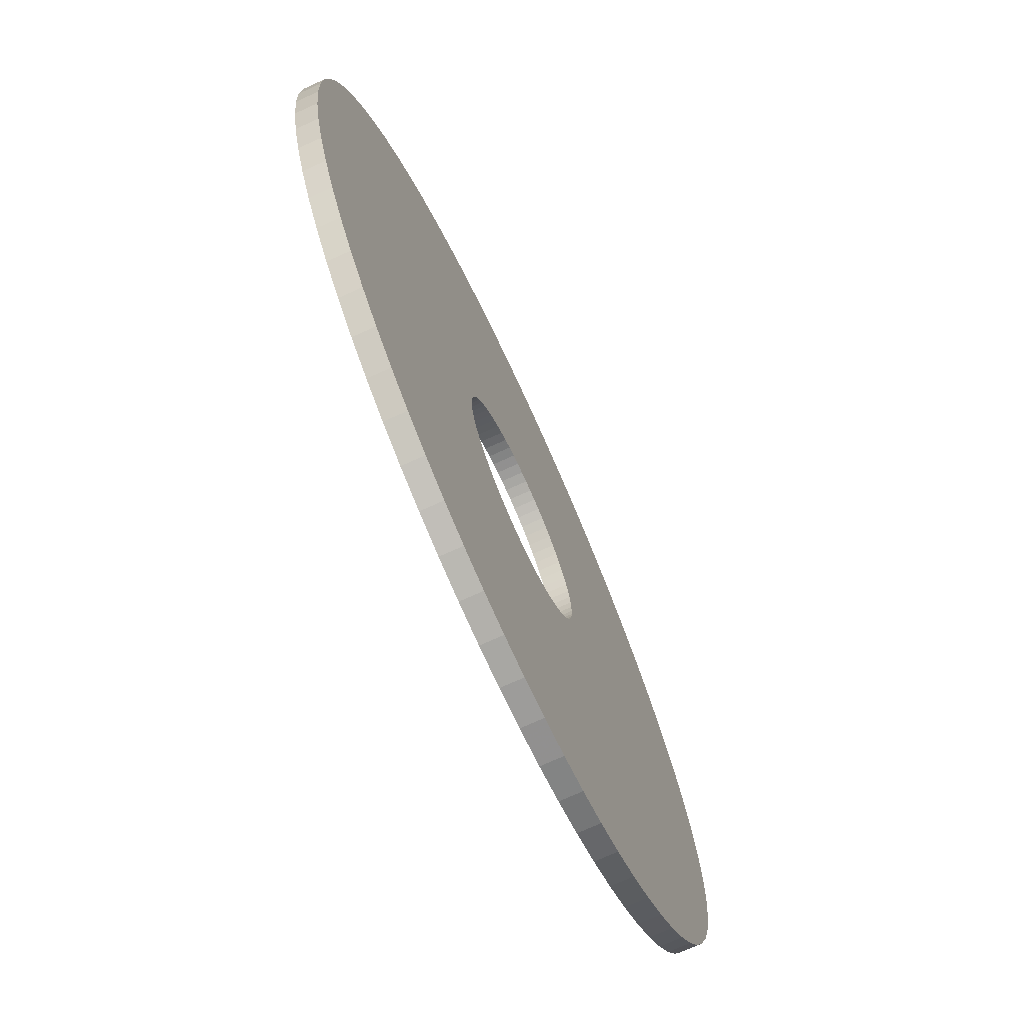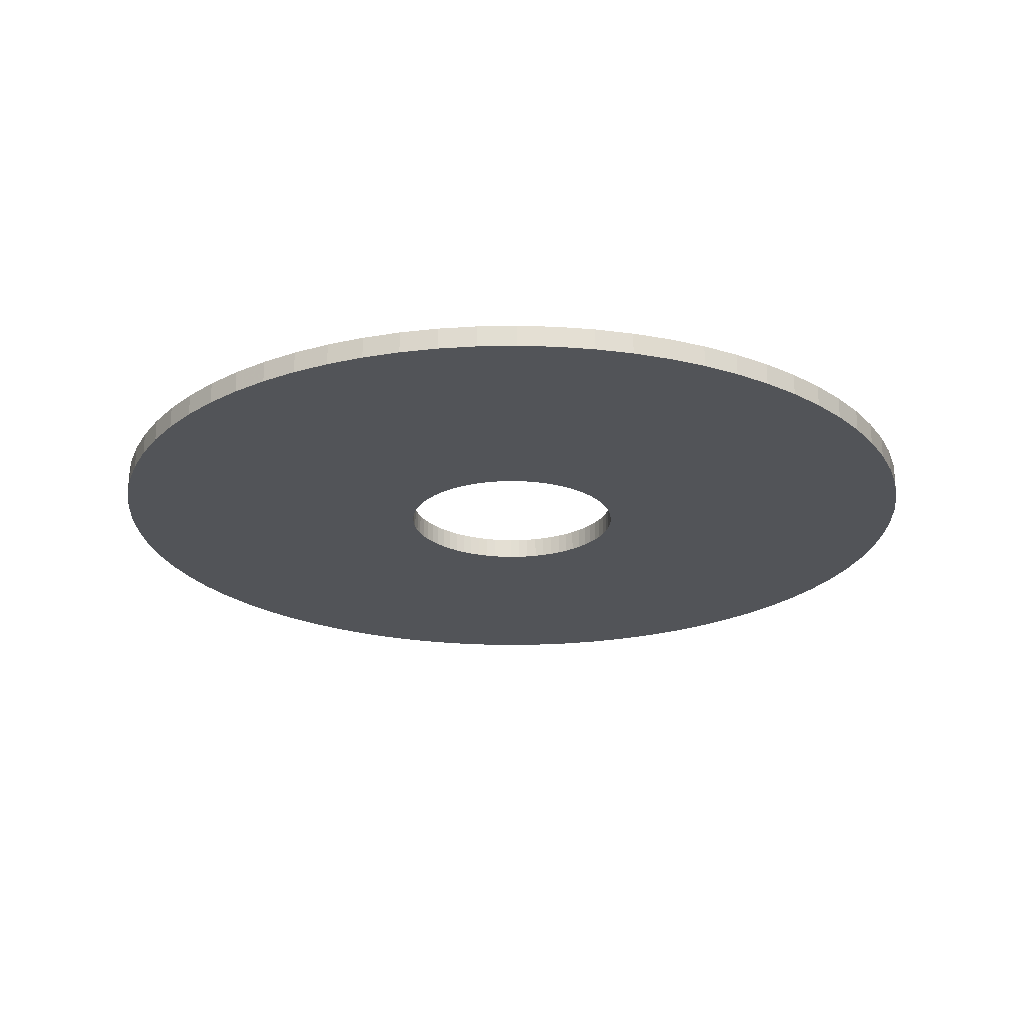
<metadata>
{"format":"obj","ext":"obj","renderer":"f3d","projection":"perspective","resolution":1024,"background":"white","views":[{"elev":-72.3,"azim":-65.5,"up":"+Y"},{"elev":-22.8,"azim":89.4,"up":"+Z"}]}
</metadata>
<code>
v -123 -1.507e-14 -1145
v -122.6 -10.72 -1145
v -121.2 -21.36 -1145
v -118.8 -31.84 -1145
v -115.6 -42.08 -1145
v -111.5 -51.99 -1145
v -106.5 -61.51 -1145
v -100.8 -70.57 -1145
v -94.24 -79.08 -1145
v -86.99 -86.99 -1145
v -79.08 -94.24 -1145
v -70.57 -100.8 -1145
v -61.51 -106.5 -1145
v -51.99 -111.5 -1145
v -42.08 -115.6 -1145
v -31.84 -118.8 -1145
v -21.36 -121.2 -1145
v -10.72 -122.6 -1145
v 7.533e-15 -123 -1145
v 10.72 -122.6 -1145
v 21.36 -121.2 -1145
v 31.84 -118.8 -1145
v 42.08 -115.6 -1145
v 51.99 -111.5 -1145
v 61.51 -106.5 -1145
v 70.57 -100.8 -1145
v 79.08 -94.24 -1145
v 86.99 -86.99 -1145
v 94.24 -79.08 -1145
v 100.8 -70.57 -1145
v 106.5 -61.51 -1145
v 111.5 -51.99 -1145
v 115.6 -42.08 -1145
v 118.8 -31.84 -1145
v 121.2 -21.36 -1145
v 122.6 -10.72 -1145
v 123 0 -1145
v 122.6 10.72 -1145
v 121.2 21.36 -1145
v 118.8 31.84 -1145
v 115.6 42.08 -1145
v 111.5 51.99 -1145
v 106.5 61.51 -1145
v 100.8 70.57 -1145
v 94.24 79.08 -1145
v 86.99 86.99 -1145
v 79.08 94.24 -1145
v 70.57 100.8 -1145
v 61.51 106.5 -1145
v 51.99 111.5 -1145
v 42.08 115.6 -1145
v 31.84 118.8 -1145
v 21.36 121.2 -1145
v 10.72 122.6 -1145
v 7.533e-15 123 -1145
v -10.72 122.6 -1145
v -21.36 121.2 -1145
v -31.84 118.8 -1145
v -42.08 115.6 -1145
v -51.99 111.5 -1145
v -61.51 106.5 -1145
v -70.57 100.8 -1145
v -79.08 94.24 -1145
v -86.99 86.99 -1145
v -94.24 79.08 -1145
v -100.8 70.57 -1145
v -106.5 61.51 -1145
v -111.5 51.99 -1145
v -115.6 42.08 -1145
v -118.8 31.84 -1145
v -121.2 21.36 -1145
v -122.6 10.72 -1145
v -32.05 -3.925e-15 -1145
v -31.93 -2.793 -1145
v -31.56 -5.565 -1145
v -30.96 -8.295 -1145
v -30.12 -10.96 -1145
v -29.05 -13.54 -1145
v -27.76 -16.02 -1145
v -26.25 -18.38 -1145
v -24.55 -20.6 -1145
v -22.66 -22.66 -1145
v -20.6 -24.55 -1145
v -18.38 -26.25 -1145
v -16.02 -27.76 -1145
v -13.54 -29.05 -1145
v -10.96 -30.12 -1145
v -8.295 -30.96 -1145
v -5.565 -31.56 -1145
v -2.793 -31.93 -1145
v 1.962e-15 -32.05 -1145
v 2.793 -31.93 -1145
v 5.565 -31.56 -1145
v 8.295 -30.96 -1145
v 10.96 -30.12 -1145
v 13.54 -29.05 -1145
v 16.02 -27.76 -1145
v 18.38 -26.25 -1145
v 20.6 -24.55 -1145
v 22.66 -22.66 -1145
v 24.55 -20.6 -1145
v 26.25 -18.38 -1145
v 27.76 -16.02 -1145
v 29.05 -13.54 -1145
v 30.12 -10.96 -1145
v 30.96 -8.295 -1145
v 31.56 -5.565 -1145
v 31.93 -2.793 -1145
v 32.05 0 -1145
v 31.93 2.793 -1145
v 31.56 5.565 -1145
v 30.96 8.295 -1145
v 30.12 10.96 -1145
v 29.05 13.54 -1145
v 27.76 16.02 -1145
v 26.25 18.38 -1145
v 24.55 20.6 -1145
v 22.66 22.66 -1145
v 20.6 24.55 -1145
v 18.38 26.25 -1145
v 16.02 27.76 -1145
v 13.54 29.05 -1145
v 10.96 30.12 -1145
v 8.295 30.96 -1145
v 5.565 31.56 -1145
v 2.793 31.93 -1145
v 1.962e-15 32.05 -1145
v -2.793 31.93 -1145
v -5.565 31.56 -1145
v -8.295 30.96 -1145
v -10.96 30.12 -1145
v -13.54 29.05 -1145
v -16.02 27.76 -1145
v -18.38 26.25 -1145
v -20.6 24.55 -1145
v -22.66 22.66 -1145
v -24.55 20.6 -1145
v -26.25 18.38 -1145
v -27.76 16.02 -1145
v -29.05 13.54 -1145
v -30.12 10.96 -1145
v -30.96 8.295 -1145
v -31.56 5.565 -1145
v -31.93 2.793 -1145
v -123 -1.507e-14 -1139
v -122.6 -10.72 -1139
v -121.2 -21.36 -1139
v -118.8 -31.84 -1139
v -115.6 -42.08 -1139
v -111.5 -51.99 -1139
v -106.5 -61.51 -1139
v -100.8 -70.57 -1139
v -94.24 -79.08 -1139
v -86.99 -86.99 -1139
v -79.08 -94.24 -1139
v -70.57 -100.8 -1139
v -61.51 -106.5 -1139
v -51.99 -111.5 -1139
v -42.08 -115.6 -1139
v -31.84 -118.8 -1139
v -21.36 -121.2 -1139
v -10.72 -122.6 -1139
v 7.533e-15 -123 -1139
v 10.72 -122.6 -1139
v 21.36 -121.2 -1139
v 31.84 -118.8 -1139
v 42.08 -115.6 -1139
v 51.99 -111.5 -1139
v 61.51 -106.5 -1139
v 70.57 -100.8 -1139
v 79.08 -94.24 -1139
v 86.99 -86.99 -1139
v 94.24 -79.08 -1139
v 100.8 -70.57 -1139
v 106.5 -61.51 -1139
v 111.5 -51.99 -1139
v 115.6 -42.08 -1139
v 118.8 -31.84 -1139
v 121.2 -21.36 -1139
v 122.6 -10.72 -1139
v 123 0 -1139
v 122.6 10.72 -1139
v 121.2 21.36 -1139
v 118.8 31.84 -1139
v 115.6 42.08 -1139
v 111.5 51.99 -1139
v 106.5 61.51 -1139
v 100.8 70.57 -1139
v 94.24 79.08 -1139
v 86.99 86.99 -1139
v 79.08 94.24 -1139
v 70.57 100.8 -1139
v 61.51 106.5 -1139
v 51.99 111.5 -1139
v 42.08 115.6 -1139
v 31.84 118.8 -1139
v 21.36 121.2 -1139
v 10.72 122.6 -1139
v 7.533e-15 123 -1139
v -10.72 122.6 -1139
v -21.36 121.2 -1139
v -31.84 118.8 -1139
v -42.08 115.6 -1139
v -51.99 111.5 -1139
v -61.51 106.5 -1139
v -70.57 100.8 -1139
v -79.08 94.24 -1139
v -86.99 86.99 -1139
v -94.24 79.08 -1139
v -100.8 70.57 -1139
v -106.5 61.51 -1139
v -111.5 51.99 -1139
v -115.6 42.08 -1139
v -118.8 31.84 -1139
v -121.2 21.36 -1139
v -122.6 10.72 -1139
v -32.05 -3.925e-15 -1139
v -31.93 -2.793 -1139
v -31.56 -5.565 -1139
v -30.96 -8.295 -1139
v -30.12 -10.96 -1139
v -29.05 -13.54 -1139
v -27.76 -16.02 -1139
v -26.25 -18.38 -1139
v -24.55 -20.6 -1139
v -22.66 -22.66 -1139
v -20.6 -24.55 -1139
v -18.38 -26.25 -1139
v -16.02 -27.76 -1139
v -13.54 -29.05 -1139
v -10.96 -30.12 -1139
v -8.295 -30.96 -1139
v -5.565 -31.56 -1139
v -2.793 -31.93 -1139
v 1.962e-15 -32.05 -1139
v 2.793 -31.93 -1139
v 5.565 -31.56 -1139
v 8.295 -30.96 -1139
v 10.96 -30.12 -1139
v 13.54 -29.05 -1139
v 16.02 -27.76 -1139
v 18.38 -26.25 -1139
v 20.6 -24.55 -1139
v 22.66 -22.66 -1139
v 24.55 -20.6 -1139
v 26.25 -18.38 -1139
v 27.76 -16.02 -1139
v 29.05 -13.54 -1139
v 30.12 -10.96 -1139
v 30.96 -8.295 -1139
v 31.56 -5.565 -1139
v 31.93 -2.793 -1139
v 32.05 0 -1139
v 31.93 2.793 -1139
v 31.56 5.565 -1139
v 30.96 8.295 -1139
v 30.12 10.96 -1139
v 29.05 13.54 -1139
v 27.76 16.02 -1139
v 26.25 18.38 -1139
v 24.55 20.6 -1139
v 22.66 22.66 -1139
v 20.6 24.55 -1139
v 18.38 26.25 -1139
v 16.02 27.76 -1139
v 13.54 29.05 -1139
v 10.96 30.12 -1139
v 8.295 30.96 -1139
v 5.565 31.56 -1139
v 2.793 31.93 -1139
v 1.962e-15 32.05 -1139
v -2.793 31.93 -1139
v -5.565 31.56 -1139
v -8.295 30.96 -1139
v -10.96 30.12 -1139
v -13.54 29.05 -1139
v -16.02 27.76 -1139
v -18.38 26.25 -1139
v -20.6 24.55 -1139
v -22.66 22.66 -1139
v -24.55 20.6 -1139
v -26.25 18.38 -1139
v -27.76 16.02 -1139
v -29.05 13.54 -1139
v -30.12 10.96 -1139
v -30.96 8.295 -1139
v -31.56 5.565 -1139
v -31.93 2.793 -1139
v -123 -1.507e-14 -1145
v -122.6 -10.72 -1145
v -121.2 -21.36 -1145
v -118.8 -31.84 -1145
v -115.6 -42.08 -1145
v -111.5 -51.99 -1145
v -106.5 -61.51 -1145
v -100.8 -70.57 -1145
v -94.24 -79.08 -1145
v -86.99 -86.99 -1145
v -79.08 -94.24 -1145
v -70.57 -100.8 -1145
v -61.51 -106.5 -1145
v -51.99 -111.5 -1145
v -42.08 -115.6 -1145
v -31.84 -118.8 -1145
v -21.36 -121.2 -1145
v -10.72 -122.6 -1145
v 7.533e-15 -123 -1145
v 10.72 -122.6 -1145
v 21.36 -121.2 -1145
v 31.84 -118.8 -1145
v 42.08 -115.6 -1145
v 51.99 -111.5 -1145
v 61.51 -106.5 -1145
v 70.57 -100.8 -1145
v 79.08 -94.24 -1145
v 86.99 -86.99 -1145
v 94.24 -79.08 -1145
v 100.8 -70.57 -1145
v 106.5 -61.51 -1145
v 111.5 -51.99 -1145
v 115.6 -42.08 -1145
v 118.8 -31.84 -1145
v 121.2 -21.36 -1145
v 122.6 -10.72 -1145
v 123 0 -1145
v 122.6 10.72 -1145
v 121.2 21.36 -1145
v 118.8 31.84 -1145
v 115.6 42.08 -1145
v 111.5 51.99 -1145
v 106.5 61.51 -1145
v 100.8 70.57 -1145
v 94.24 79.08 -1145
v 86.99 86.99 -1145
v 79.08 94.24 -1145
v 70.57 100.8 -1145
v 61.51 106.5 -1145
v 51.99 111.5 -1145
v 42.08 115.6 -1145
v 31.84 118.8 -1145
v 21.36 121.2 -1145
v 10.72 122.6 -1145
v 7.533e-15 123 -1145
v -10.72 122.6 -1145
v -21.36 121.2 -1145
v -31.84 118.8 -1145
v -42.08 115.6 -1145
v -51.99 111.5 -1145
v -61.51 106.5 -1145
v -70.57 100.8 -1145
v -79.08 94.24 -1145
v -86.99 86.99 -1145
v -94.24 79.08 -1145
v -100.8 70.57 -1145
v -106.5 61.51 -1145
v -111.5 51.99 -1145
v -115.6 42.08 -1145
v -118.8 31.84 -1145
v -121.2 21.36 -1145
v -122.6 10.72 -1145
v -123 -1.507e-14 -1139
v -122.6 -10.72 -1139
v -121.2 -21.36 -1139
v -118.8 -31.84 -1139
v -115.6 -42.08 -1139
v -111.5 -51.99 -1139
v -106.5 -61.51 -1139
v -100.8 -70.57 -1139
v -94.24 -79.08 -1139
v -86.99 -86.99 -1139
v -79.08 -94.24 -1139
v -70.57 -100.8 -1139
v -61.51 -106.5 -1139
v -51.99 -111.5 -1139
v -42.08 -115.6 -1139
v -31.84 -118.8 -1139
v -21.36 -121.2 -1139
v -10.72 -122.6 -1139
v 7.533e-15 -123 -1139
v 10.72 -122.6 -1139
v 21.36 -121.2 -1139
v 31.84 -118.8 -1139
v 42.08 -115.6 -1139
v 51.99 -111.5 -1139
v 61.51 -106.5 -1139
v 70.57 -100.8 -1139
v 79.08 -94.24 -1139
v 86.99 -86.99 -1139
v 94.24 -79.08 -1139
v 100.8 -70.57 -1139
v 106.5 -61.51 -1139
v 111.5 -51.99 -1139
v 115.6 -42.08 -1139
v 118.8 -31.84 -1139
v 121.2 -21.36 -1139
v 122.6 -10.72 -1139
v 123 0 -1139
v 122.6 10.72 -1139
v 121.2 21.36 -1139
v 118.8 31.84 -1139
v 115.6 42.08 -1139
v 111.5 51.99 -1139
v 106.5 61.51 -1139
v 100.8 70.57 -1139
v 94.24 79.08 -1139
v 86.99 86.99 -1139
v 79.08 94.24 -1139
v 70.57 100.8 -1139
v 61.51 106.5 -1139
v 51.99 111.5 -1139
v 42.08 115.6 -1139
v 31.84 118.8 -1139
v 21.36 121.2 -1139
v 10.72 122.6 -1139
v 7.533e-15 123 -1139
v -10.72 122.6 -1139
v -21.36 121.2 -1139
v -31.84 118.8 -1139
v -42.08 115.6 -1139
v -51.99 111.5 -1139
v -61.51 106.5 -1139
v -70.57 100.8 -1139
v -79.08 94.24 -1139
v -86.99 86.99 -1139
v -94.24 79.08 -1139
v -100.8 70.57 -1139
v -106.5 61.51 -1139
v -111.5 51.99 -1139
v -115.6 42.08 -1139
v -118.8 31.84 -1139
v -121.2 21.36 -1139
v -122.6 10.72 -1139
v -32.05 -3.925e-15 -1145
v -31.93 -2.793 -1145
v -31.56 -5.565 -1145
v -30.96 -8.295 -1145
v -30.12 -10.96 -1145
v -29.05 -13.54 -1145
v -27.76 -16.02 -1145
v -26.25 -18.38 -1145
v -24.55 -20.6 -1145
v -22.66 -22.66 -1145
v -20.6 -24.55 -1145
v -18.38 -26.25 -1145
v -16.02 -27.76 -1145
v -13.54 -29.05 -1145
v -10.96 -30.12 -1145
v -8.295 -30.96 -1145
v -5.565 -31.56 -1145
v -2.793 -31.93 -1145
v 1.962e-15 -32.05 -1145
v 2.793 -31.93 -1145
v 5.565 -31.56 -1145
v 8.295 -30.96 -1145
v 10.96 -30.12 -1145
v 13.54 -29.05 -1145
v 16.02 -27.76 -1145
v 18.38 -26.25 -1145
v 20.6 -24.55 -1145
v 22.66 -22.66 -1145
v 24.55 -20.6 -1145
v 26.25 -18.38 -1145
v 27.76 -16.02 -1145
v 29.05 -13.54 -1145
v 30.12 -10.96 -1145
v 30.96 -8.295 -1145
v 31.56 -5.565 -1145
v 31.93 -2.793 -1145
v 32.05 0 -1145
v 31.93 2.793 -1145
v 31.56 5.565 -1145
v 30.96 8.295 -1145
v 30.12 10.96 -1145
v 29.05 13.54 -1145
v 27.76 16.02 -1145
v 26.25 18.38 -1145
v 24.55 20.6 -1145
v 22.66 22.66 -1145
v 20.6 24.55 -1145
v 18.38 26.25 -1145
v 16.02 27.76 -1145
v 13.54 29.05 -1145
v 10.96 30.12 -1145
v 8.295 30.96 -1145
v 5.565 31.56 -1145
v 2.793 31.93 -1145
v 1.962e-15 32.05 -1145
v -2.793 31.93 -1145
v -5.565 31.56 -1145
v -8.295 30.96 -1145
v -10.96 30.12 -1145
v -13.54 29.05 -1145
v -16.02 27.76 -1145
v -18.38 26.25 -1145
v -20.6 24.55 -1145
v -22.66 22.66 -1145
v -24.55 20.6 -1145
v -26.25 18.38 -1145
v -27.76 16.02 -1145
v -29.05 13.54 -1145
v -30.12 10.96 -1145
v -30.96 8.295 -1145
v -31.56 5.565 -1145
v -31.93 2.793 -1145
v -32.05 -3.925e-15 -1139
v -31.93 -2.793 -1139
v -31.56 -5.565 -1139
v -30.96 -8.295 -1139
v -30.12 -10.96 -1139
v -29.05 -13.54 -1139
v -27.76 -16.02 -1139
v -26.25 -18.38 -1139
v -24.55 -20.6 -1139
v -22.66 -22.66 -1139
v -20.6 -24.55 -1139
v -18.38 -26.25 -1139
v -16.02 -27.76 -1139
v -13.54 -29.05 -1139
v -10.96 -30.12 -1139
v -8.295 -30.96 -1139
v -5.565 -31.56 -1139
v -2.793 -31.93 -1139
v 1.962e-15 -32.05 -1139
v 2.793 -31.93 -1139
v 5.565 -31.56 -1139
v 8.295 -30.96 -1139
v 10.96 -30.12 -1139
v 13.54 -29.05 -1139
v 16.02 -27.76 -1139
v 18.38 -26.25 -1139
v 20.6 -24.55 -1139
v 22.66 -22.66 -1139
v 24.55 -20.6 -1139
v 26.25 -18.38 -1139
v 27.76 -16.02 -1139
v 29.05 -13.54 -1139
v 30.12 -10.96 -1139
v 30.96 -8.295 -1139
v 31.56 -5.565 -1139
v 31.93 -2.793 -1139
v 32.05 0 -1139
v 31.93 2.793 -1139
v 31.56 5.565 -1139
v 30.96 8.295 -1139
v 30.12 10.96 -1139
v 29.05 13.54 -1139
v 27.76 16.02 -1139
v 26.25 18.38 -1139
v 24.55 20.6 -1139
v 22.66 22.66 -1139
v 20.6 24.55 -1139
v 18.38 26.25 -1139
v 16.02 27.76 -1139
v 13.54 29.05 -1139
v 10.96 30.12 -1139
v 8.295 30.96 -1139
v 5.565 31.56 -1139
v 2.793 31.93 -1139
v 1.962e-15 32.05 -1139
v -2.793 31.93 -1139
v -5.565 31.56 -1139
v -8.295 30.96 -1139
v -10.96 30.12 -1139
v -13.54 29.05 -1139
v -16.02 27.76 -1139
v -18.38 26.25 -1139
v -20.6 24.55 -1139
v -22.66 22.66 -1139
v -24.55 20.6 -1139
v -26.25 18.38 -1139
v -27.76 16.02 -1139
v -29.05 13.54 -1139
v -30.12 10.96 -1139
v -30.96 8.295 -1139
v -31.56 5.565 -1139
v -31.93 2.793 -1139
f 1 2 74 73
f 2 3 75 74
f 3 4 76 75
f 4 5 77 76
f 5 6 78 77
f 6 7 79 78
f 7 8 80 79
f 8 9 81 80
f 9 10 82 81
f 10 11 83 82
f 11 12 84 83
f 12 13 85 84
f 13 14 86 85
f 14 15 87 86
f 15 16 88 87
f 16 17 89 88
f 17 18 90 89
f 18 19 91 90
f 19 20 92 91
f 20 21 93 92
f 21 22 94 93
f 22 23 95 94
f 23 24 96 95
f 24 25 97 96
f 25 26 98 97
f 26 27 99 98
f 27 28 100 99
f 28 29 101 100
f 29 30 102 101
f 30 31 103 102
f 31 32 104 103
f 32 33 105 104
f 33 34 106 105
f 34 35 107 106
f 35 36 108 107
f 36 37 109 108
f 37 38 110 109
f 38 39 111 110
f 39 40 112 111
f 40 41 113 112
f 41 42 114 113
f 42 43 115 114
f 43 44 116 115
f 44 45 117 116
f 45 46 118 117
f 46 47 119 118
f 47 48 120 119
f 48 49 121 120
f 49 50 122 121
f 50 51 123 122
f 51 52 124 123
f 52 53 125 124
f 53 54 126 125
f 54 55 127 126
f 55 56 128 127
f 56 57 129 128
f 57 58 130 129
f 58 59 131 130
f 59 60 132 131
f 60 61 133 132
f 61 62 134 133
f 62 63 135 134
f 63 64 136 135
f 64 65 137 136
f 65 66 138 137
f 66 67 139 138
f 67 68 140 139
f 68 69 141 140
f 69 70 142 141
f 70 71 143 142
f 71 72 144 143
f 72 1 73 144
f 145 146 218 217
f 146 147 219 218
f 147 148 220 219
f 148 149 221 220
f 149 150 222 221
f 150 151 223 222
f 151 152 224 223
f 152 153 225 224
f 153 154 226 225
f 154 155 227 226
f 155 156 228 227
f 156 157 229 228
f 157 158 230 229
f 158 159 231 230
f 159 160 232 231
f 160 161 233 232
f 161 162 234 233
f 162 163 235 234
f 163 164 236 235
f 164 165 237 236
f 165 166 238 237
f 166 167 239 238
f 167 168 240 239
f 168 169 241 240
f 169 170 242 241
f 170 171 243 242
f 171 172 244 243
f 172 173 245 244
f 173 174 246 245
f 174 175 247 246
f 175 176 248 247
f 176 177 249 248
f 177 178 250 249
f 178 179 251 250
f 179 180 252 251
f 180 181 253 252
f 181 182 254 253
f 182 183 255 254
f 183 184 256 255
f 184 185 257 256
f 185 186 258 257
f 186 187 259 258
f 187 188 260 259
f 188 189 261 260
f 189 190 262 261
f 190 191 263 262
f 191 192 264 263
f 192 193 265 264
f 193 194 266 265
f 194 195 267 266
f 195 196 268 267
f 196 197 269 268
f 197 198 270 269
f 198 199 271 270
f 199 200 272 271
f 200 201 273 272
f 201 202 274 273
f 202 203 275 274
f 203 204 276 275
f 204 205 277 276
f 205 206 278 277
f 206 207 279 278
f 207 208 280 279
f 208 209 281 280
f 209 210 282 281
f 210 211 283 282
f 211 212 284 283
f 212 213 285 284
f 213 214 286 285
f 214 215 287 286
f 215 216 288 287
f 216 145 217 288
f 289 290 362 361
f 290 291 363 362
f 291 292 364 363
f 292 293 365 364
f 293 294 366 365
f 294 295 367 366
f 295 296 368 367
f 296 297 369 368
f 297 298 370 369
f 298 299 371 370
f 299 300 372 371
f 300 301 373 372
f 301 302 374 373
f 302 303 375 374
f 303 304 376 375
f 304 305 377 376
f 305 306 378 377
f 306 307 379 378
f 307 308 380 379
f 308 309 381 380
f 309 310 382 381
f 310 311 383 382
f 311 312 384 383
f 312 313 385 384
f 313 314 386 385
f 314 315 387 386
f 315 316 388 387
f 316 317 389 388
f 317 318 390 389
f 318 319 391 390
f 319 320 392 391
f 320 321 393 392
f 321 322 394 393
f 322 323 395 394
f 323 324 396 395
f 324 325 397 396
f 325 326 398 397
f 326 327 399 398
f 327 328 400 399
f 328 329 401 400
f 329 330 402 401
f 330 331 403 402
f 331 332 404 403
f 332 333 405 404
f 333 334 406 405
f 334 335 407 406
f 335 336 408 407
f 336 337 409 408
f 337 338 410 409
f 338 339 411 410
f 339 340 412 411
f 340 341 413 412
f 341 342 414 413
f 342 343 415 414
f 343 344 416 415
f 344 345 417 416
f 345 346 418 417
f 346 347 419 418
f 347 348 420 419
f 348 349 421 420
f 349 350 422 421
f 350 351 423 422
f 351 352 424 423
f 352 353 425 424
f 353 354 426 425
f 354 355 427 426
f 355 356 428 427
f 356 357 429 428
f 357 358 430 429
f 358 359 431 430
f 359 360 432 431
f 360 289 361 432
f 433 434 506 505
f 434 435 507 506
f 435 436 508 507
f 436 437 509 508
f 437 438 510 509
f 438 439 511 510
f 439 440 512 511
f 440 441 513 512
f 441 442 514 513
f 442 443 515 514
f 443 444 516 515
f 444 445 517 516
f 445 446 518 517
f 446 447 519 518
f 447 448 520 519
f 448 449 521 520
f 449 450 522 521
f 450 451 523 522
f 451 452 524 523
f 452 453 525 524
f 453 454 526 525
f 454 455 527 526
f 455 456 528 527
f 456 457 529 528
f 457 458 530 529
f 458 459 531 530
f 459 460 532 531
f 460 461 533 532
f 461 462 534 533
f 462 463 535 534
f 463 464 536 535
f 464 465 537 536
f 465 466 538 537
f 466 467 539 538
f 467 468 540 539
f 468 469 541 540
f 469 470 542 541
f 470 471 543 542
f 471 472 544 543
f 472 473 545 544
f 473 474 546 545
f 474 475 547 546
f 475 476 548 547
f 476 477 549 548
f 477 478 550 549
f 478 479 551 550
f 479 480 552 551
f 480 481 553 552
f 481 482 554 553
f 482 483 555 554
f 483 484 556 555
f 484 485 557 556
f 485 486 558 557
f 486 487 559 558
f 487 488 560 559
f 488 489 561 560
f 489 490 562 561
f 490 491 563 562
f 491 492 564 563
f 492 493 565 564
f 493 494 566 565
f 494 495 567 566
f 495 496 568 567
f 496 497 569 568
f 497 498 570 569
f 498 499 571 570
f 499 500 572 571
f 500 501 573 572
f 501 502 574 573
f 502 503 575 574
f 503 504 576 575
f 504 433 505 576

</code>
